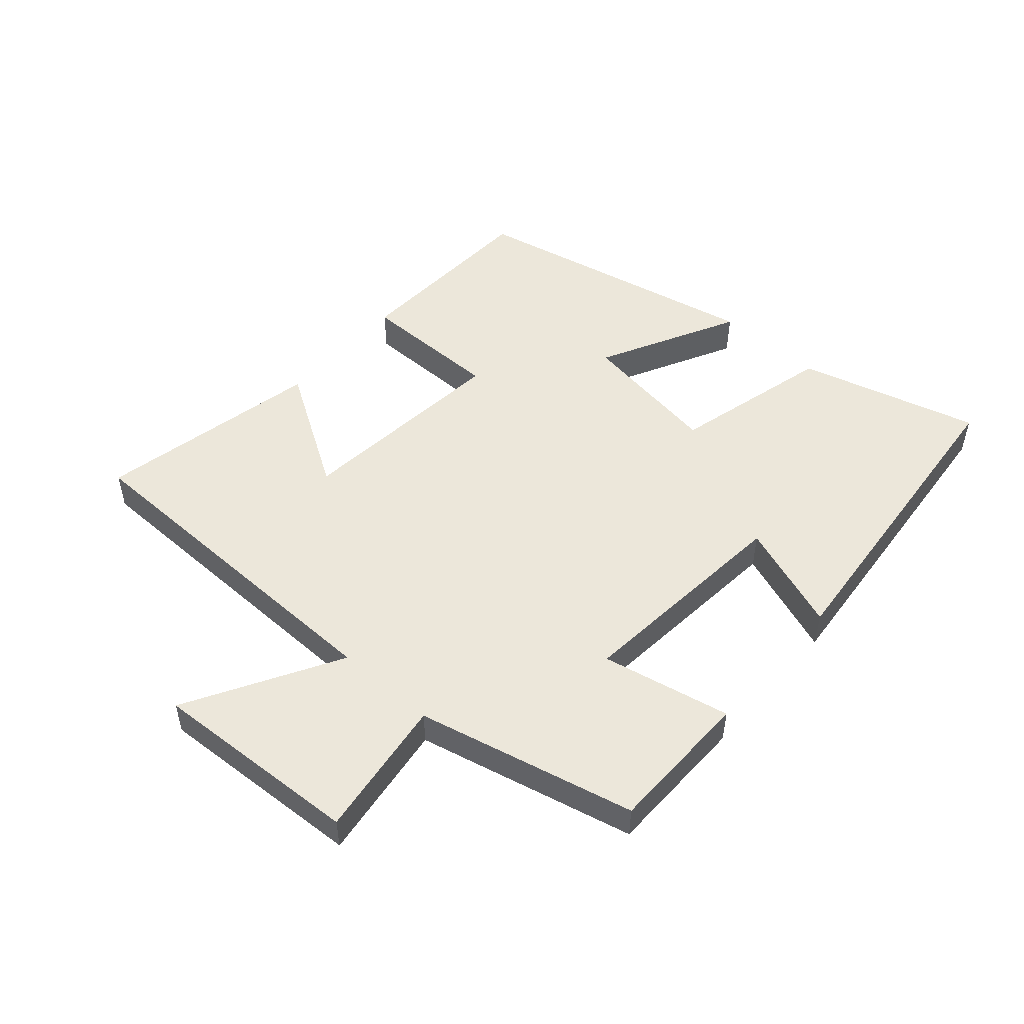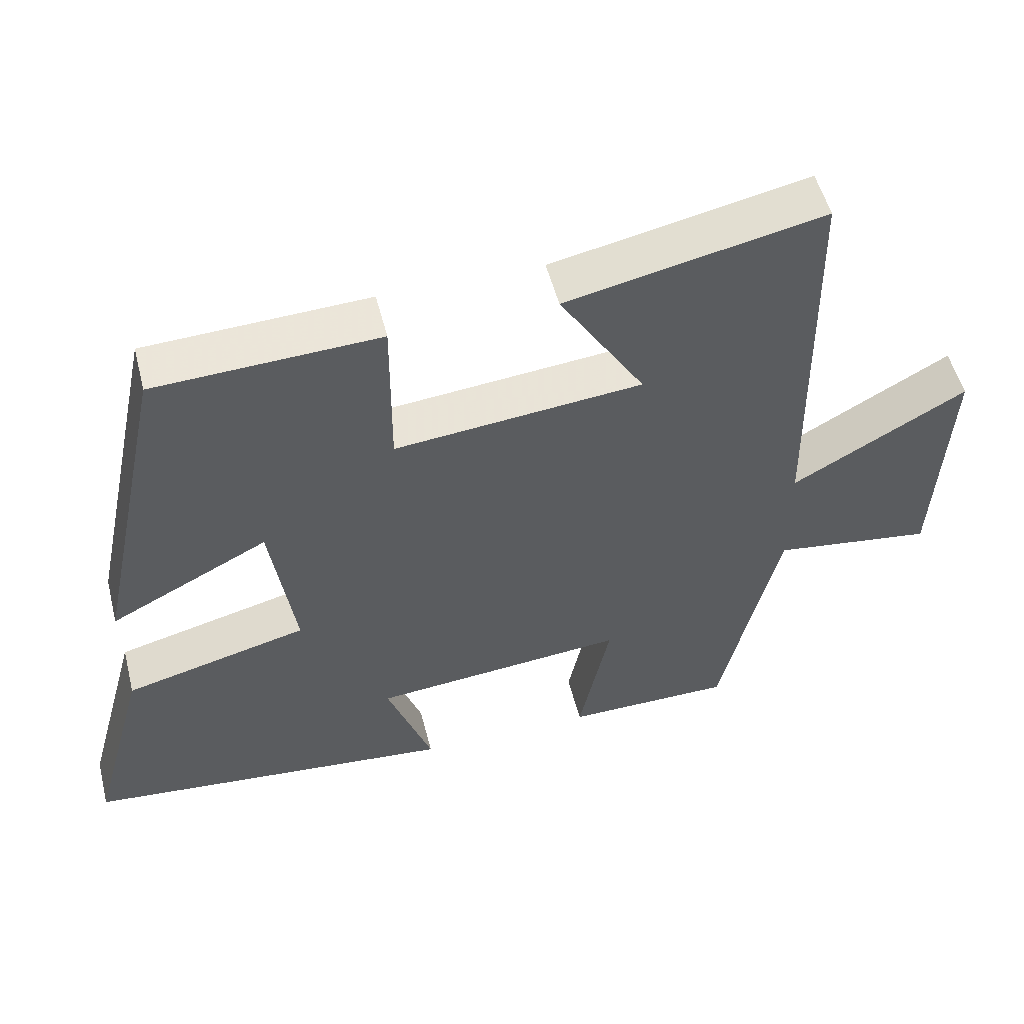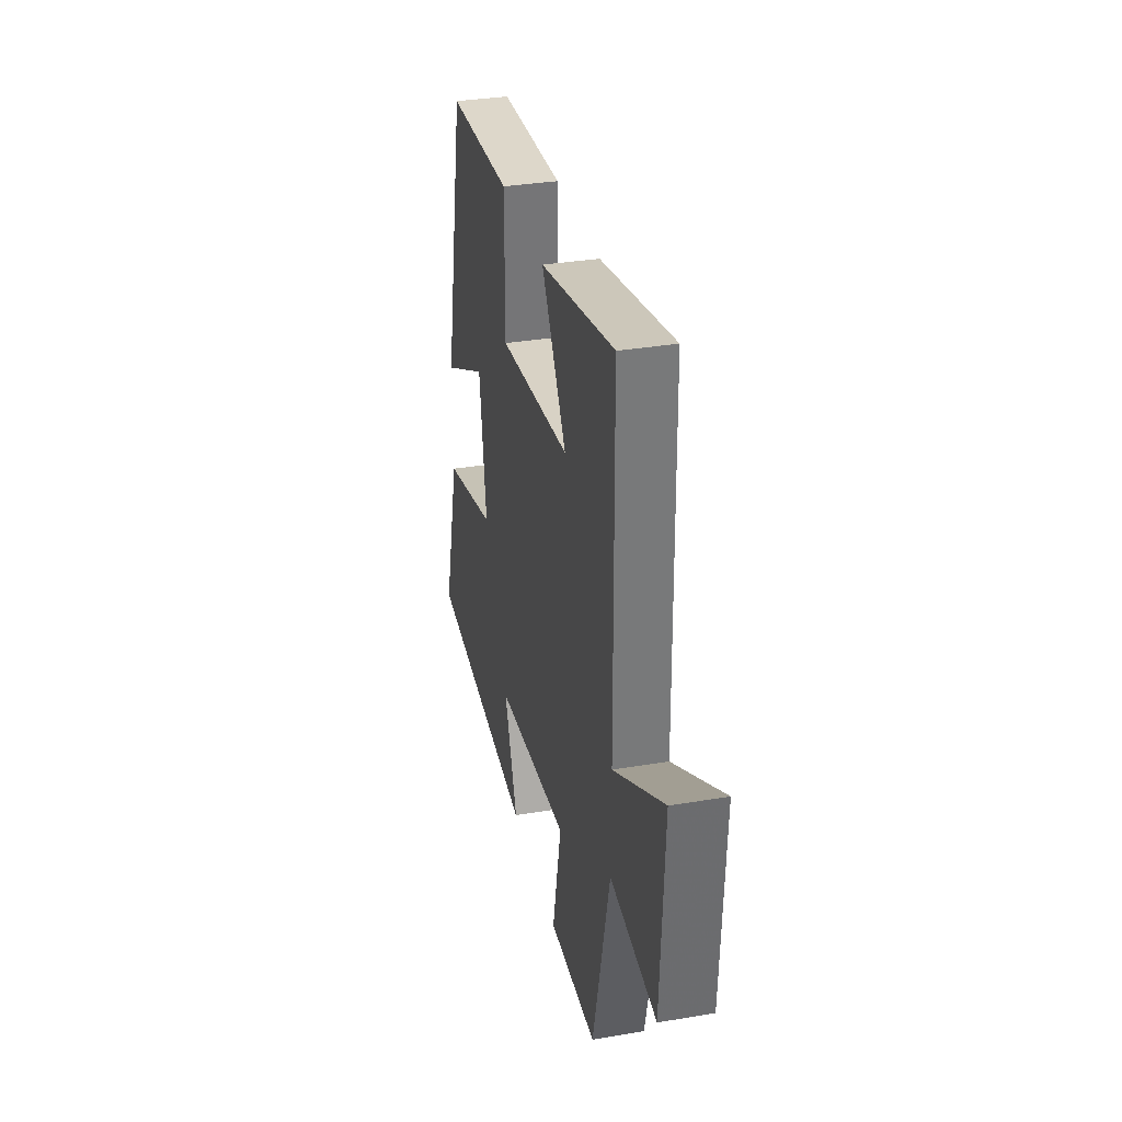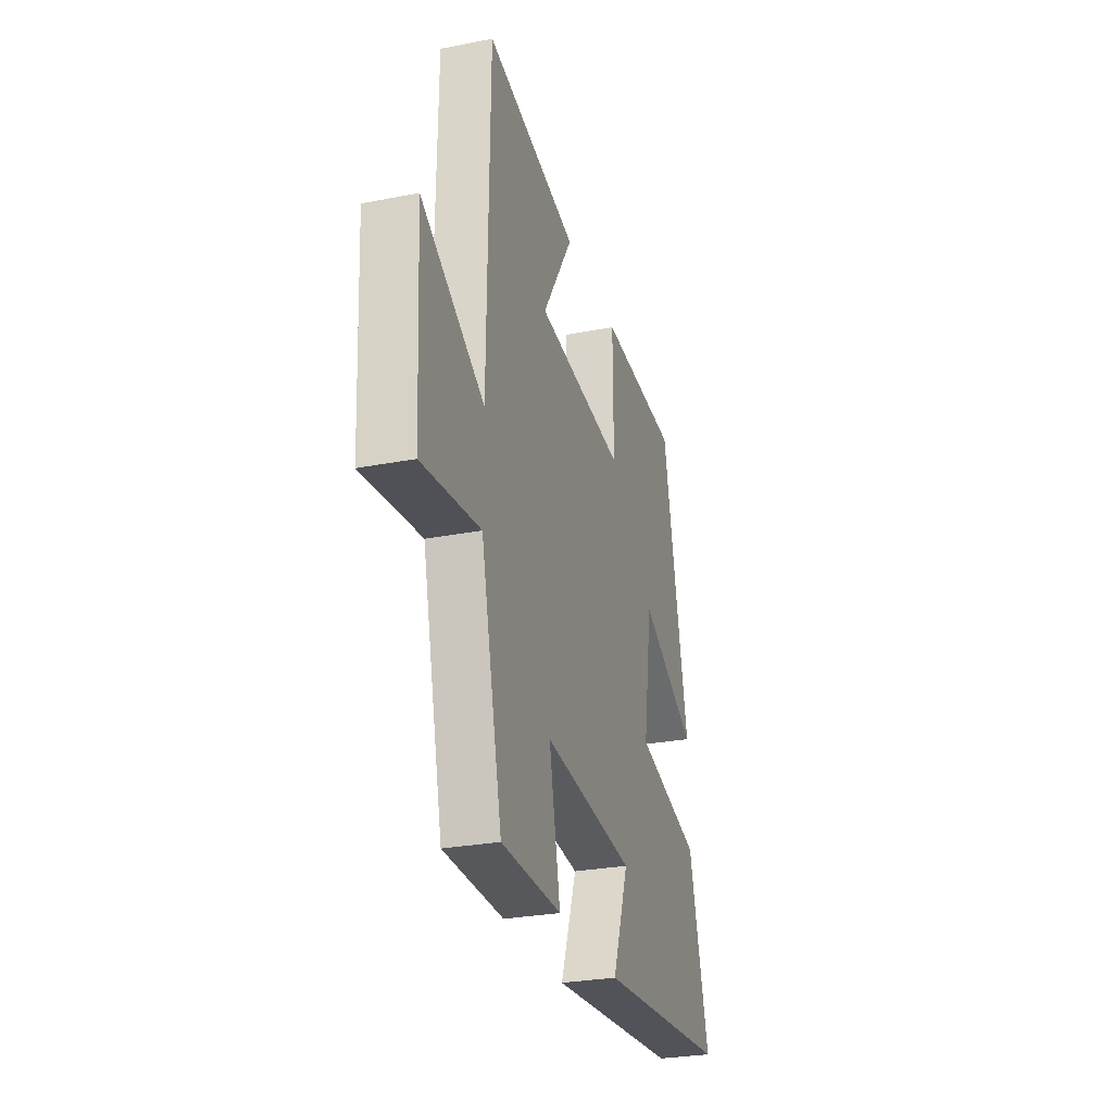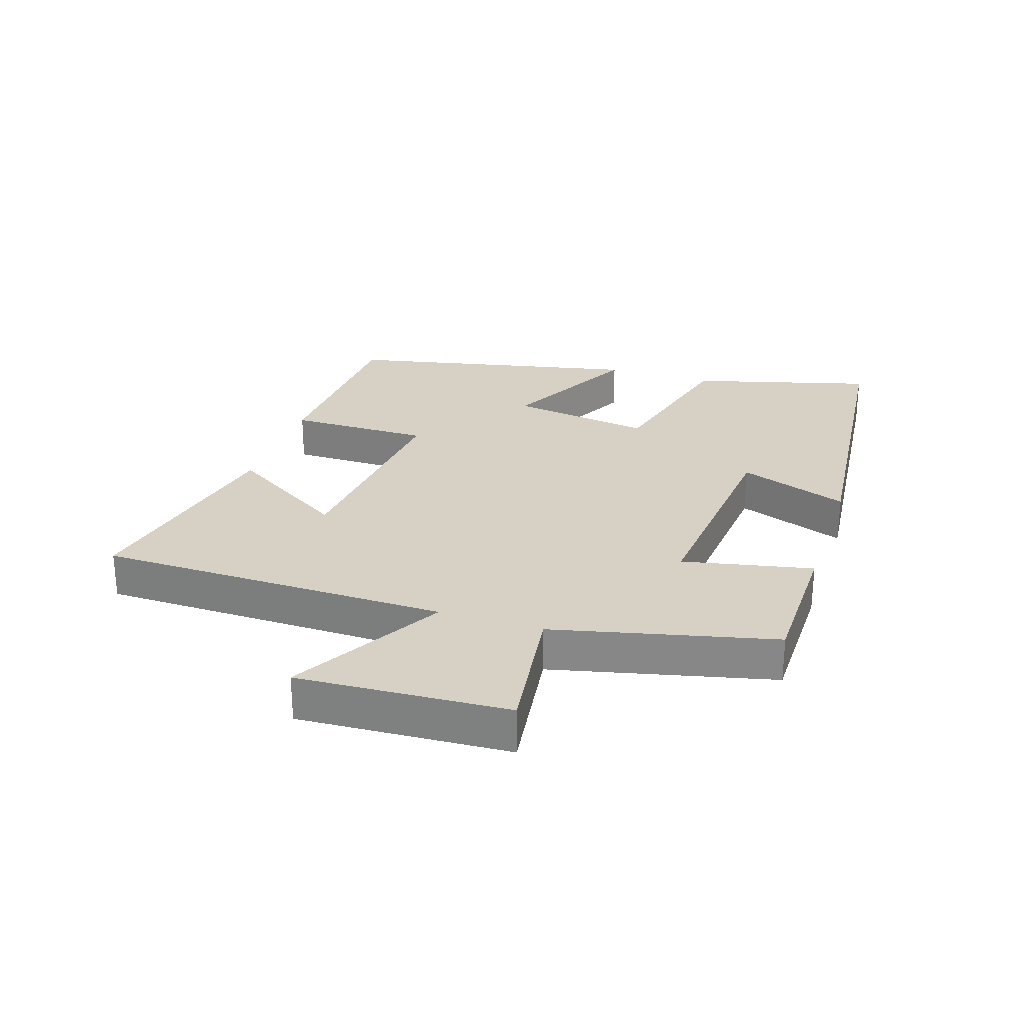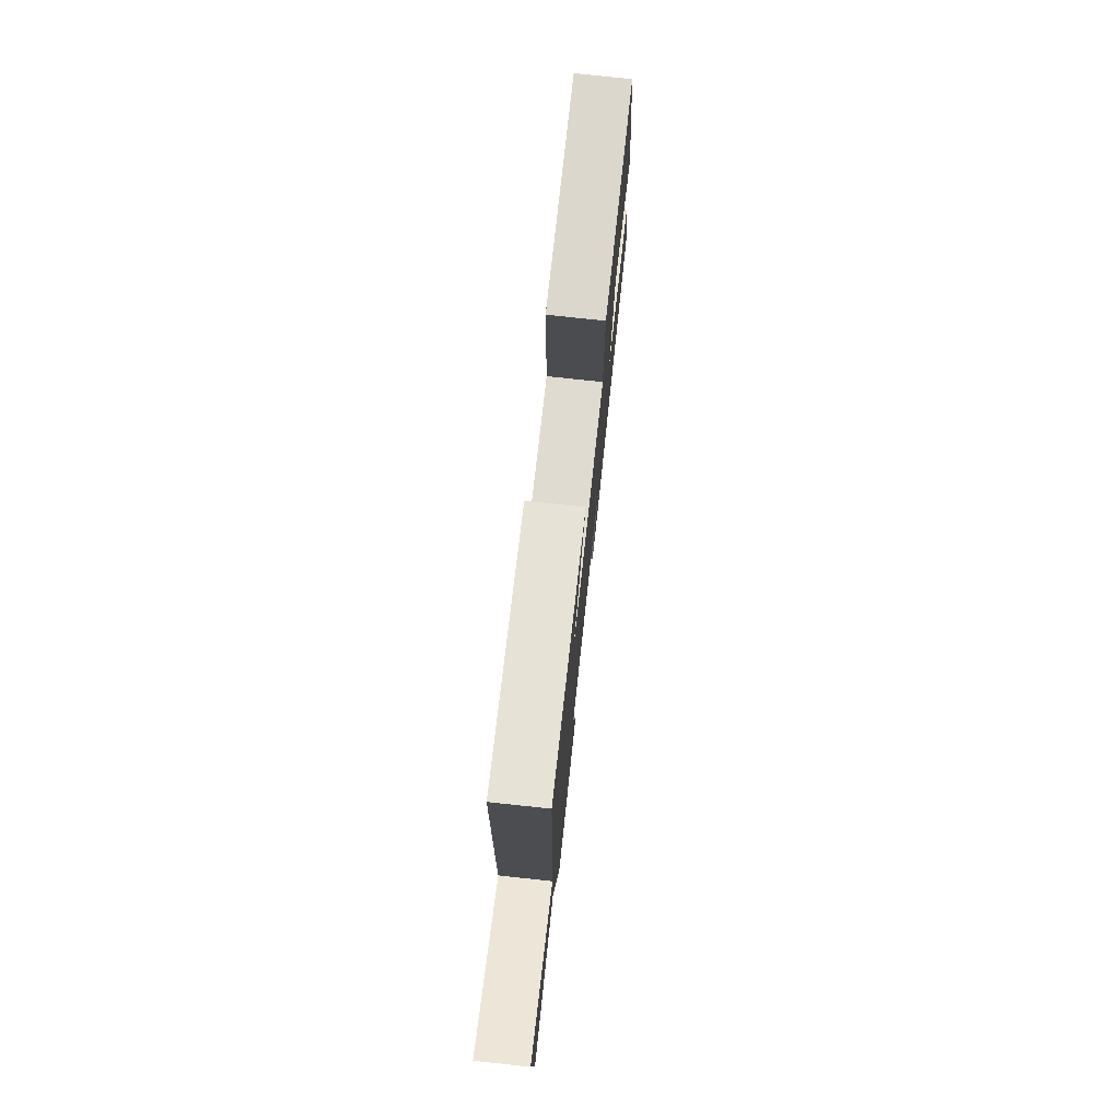
<metadata>
{"format":"obj","ext":"obj","renderer":"f3d","projection":"perspective","resolution":1024,"background":"white","views":[{"elev":50.8,"azim":131.4,"up":"+Y"},{"elev":52.6,"azim":-14.2,"up":"+Z"},{"elev":33.5,"azim":77.0,"up":"+Z"},{"elev":-28.1,"azim":106.4,"up":"+Z"},{"elev":26.9,"azim":108.1,"up":"+Y"},{"elev":75.6,"azim":96.1,"up":"+Z"}]}
</metadata>
<code>
v 0.492 0.07 0.574
v 0.5 0.07 0.017
v 0.742 0.07 0.154
v 0.724 0.07 -0.18
v 0.5 0.07 -0.149
v 0.418 0.07 -0.498
v 0.186 0.07 -0.5
v 0.229 0.07 -0.294
v -0.125 0.07 -0.326
v -0.062 0.07 -0.5
v -0.579 0.07 -0.45
v -0.5 0.07 -0.162
v -0.245 0.07 -0.097
v -0.279 0.07 0.129
v -0.5 0.07 0.016
v -0.4 0.07 0.486
v -0.089 0.07 0.5
v -0.09 0.07 0.275
v 0.254 0.07 0.309
v 0.135 0.07 0.5
v 0.492 0 0.574
v 0.5 0 0.017
v 0.742 0 0.154
v 0.724 0 -0.18
v 0.5 0 -0.149
v 0.418 0 -0.498
v 0.186 0 -0.5
v 0.229 0 -0.294
v -0.125 0 -0.326
v -0.062 0 -0.5
v -0.579 0 -0.45
v -0.5 0 -0.162
v -0.245 0 -0.097
v -0.279 0 0.129
v -0.5 0 0.016
v -0.4 0 0.486
v -0.089 0 0.5
v -0.09 0 0.275
v 0.254 0 0.309
v 0.135 0 0.5
f 19 20 1 2
f 18 19 2
f 16 17 18
f 15 16 18
f 14 15 18
f 13 14 18 2
f 11 12 13
f 10 11 13
f 9 10 13
f 8 9 13 2
f 7 8 2
f 6 7 2
f 5 6 2
f 2 3 4 5
f 22 21 40 39
f 22 39 38
f 38 37 36
f 38 36 35
f 38 35 34
f 22 38 34 33
f 33 32 31
f 33 31 30
f 33 30 29
f 22 33 29 28
f 22 28 27
f 22 27 26
f 22 26 25
f 25 24 23 22
f 1 21 22 2
f 2 22 23 3
f 3 23 24 4
f 4 24 25 5
f 5 25 26 6
f 6 26 27 7
f 7 27 28 8
f 8 28 29 9
f 9 29 30 10
f 10 30 31 11
f 11 31 32 12
f 12 32 33 13
f 13 33 34 14
f 14 34 35 15
f 15 35 36 16
f 16 36 37 17
f 17 37 38 18
f 18 38 39 19
f 19 39 40 20
f 20 40 21 1

</code>
